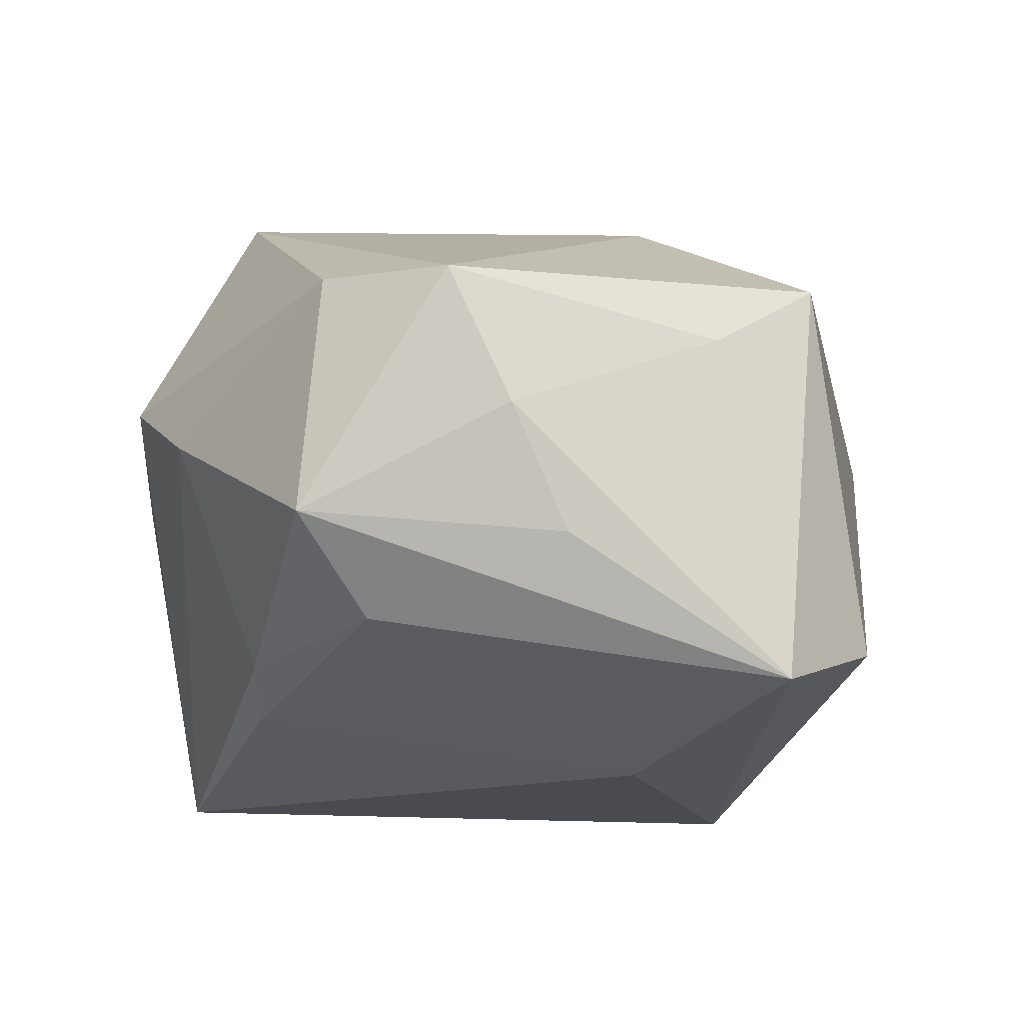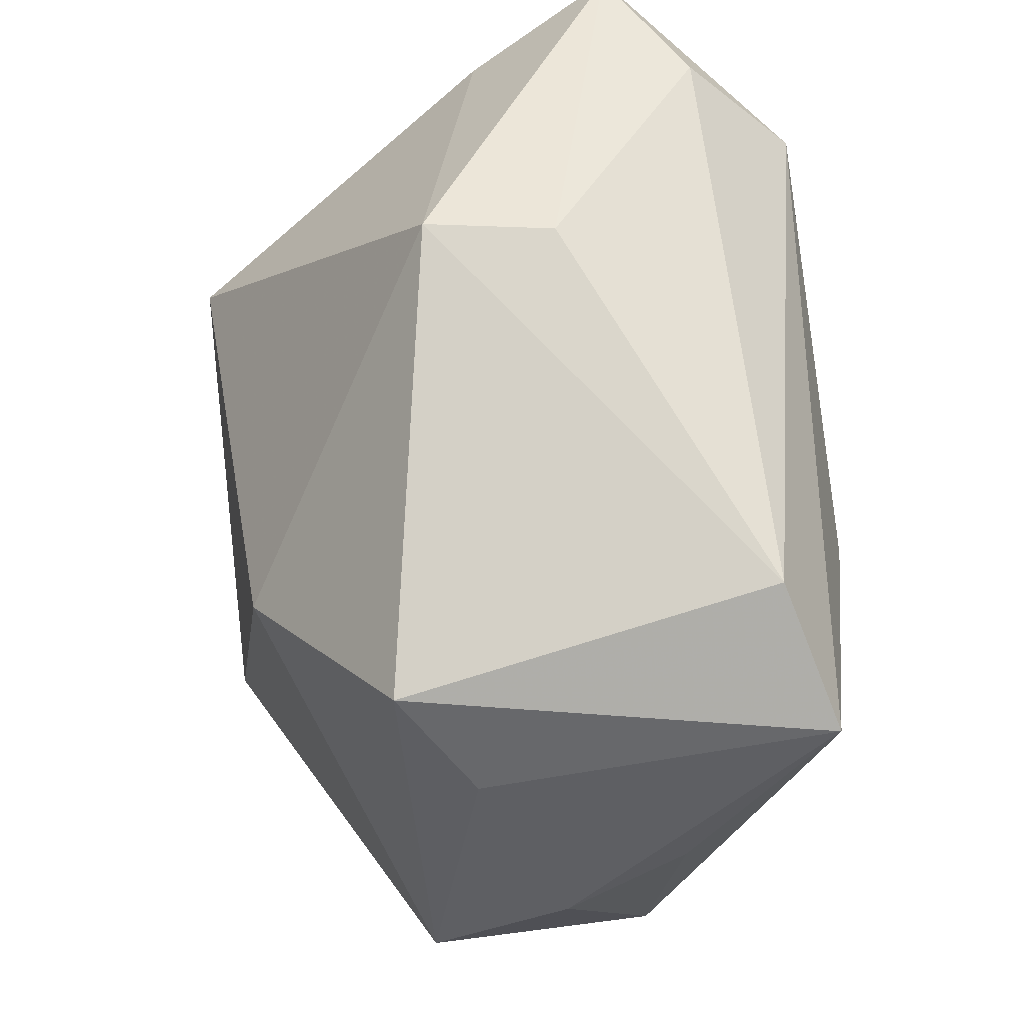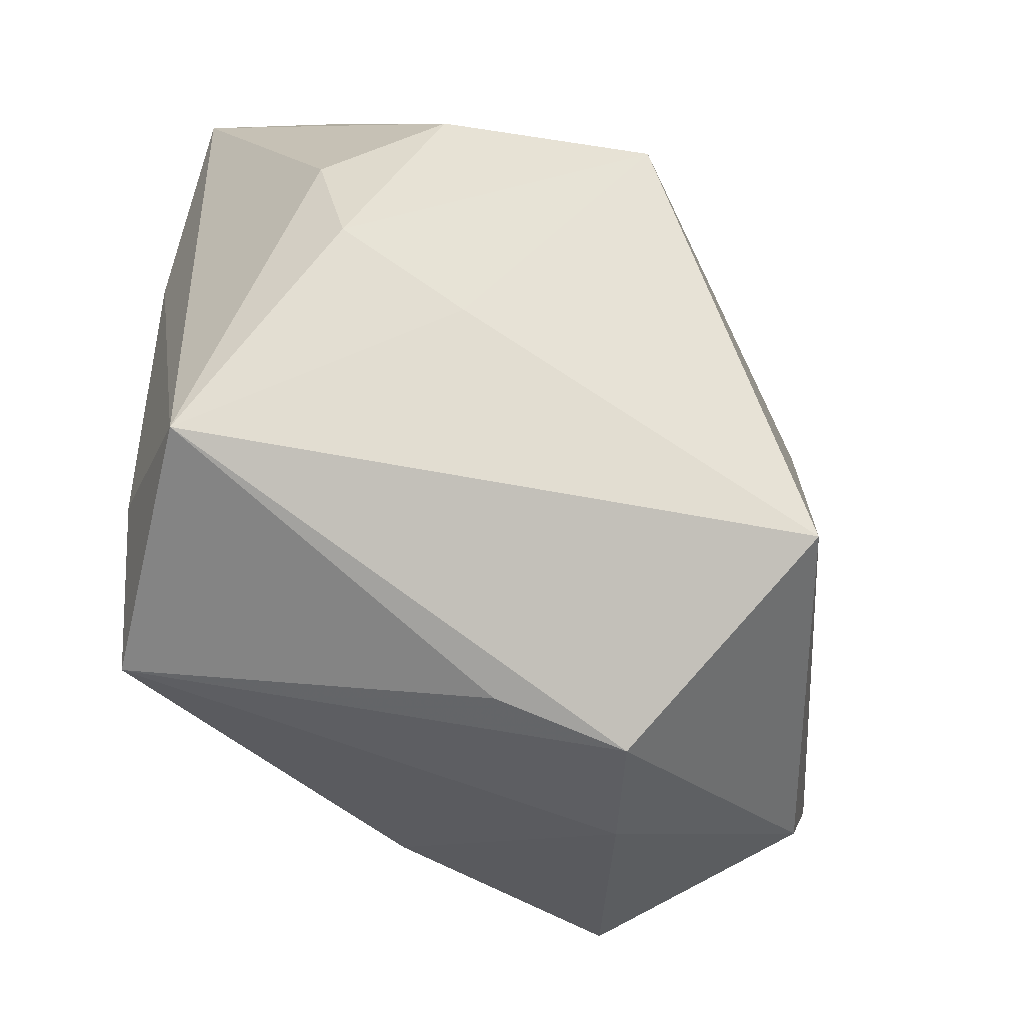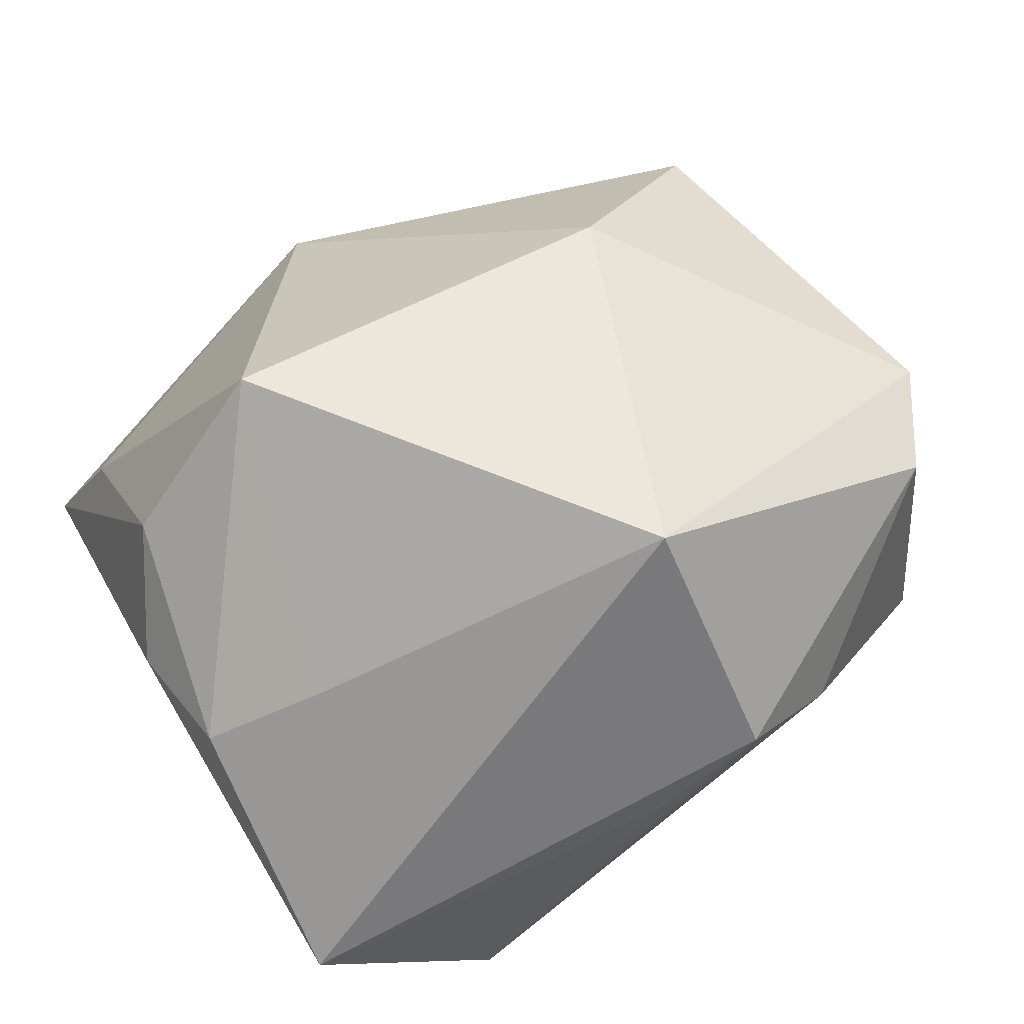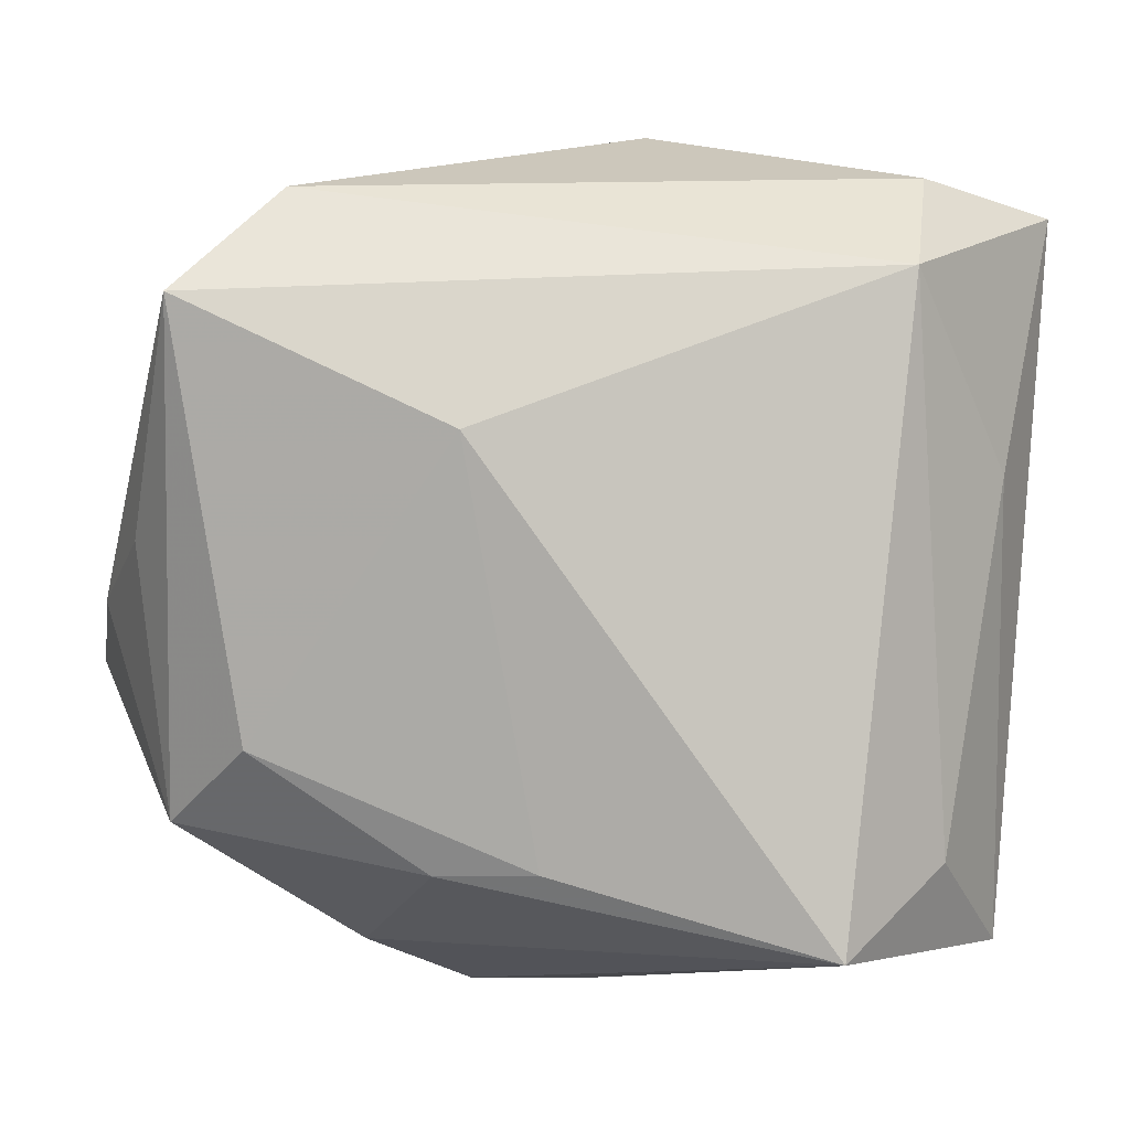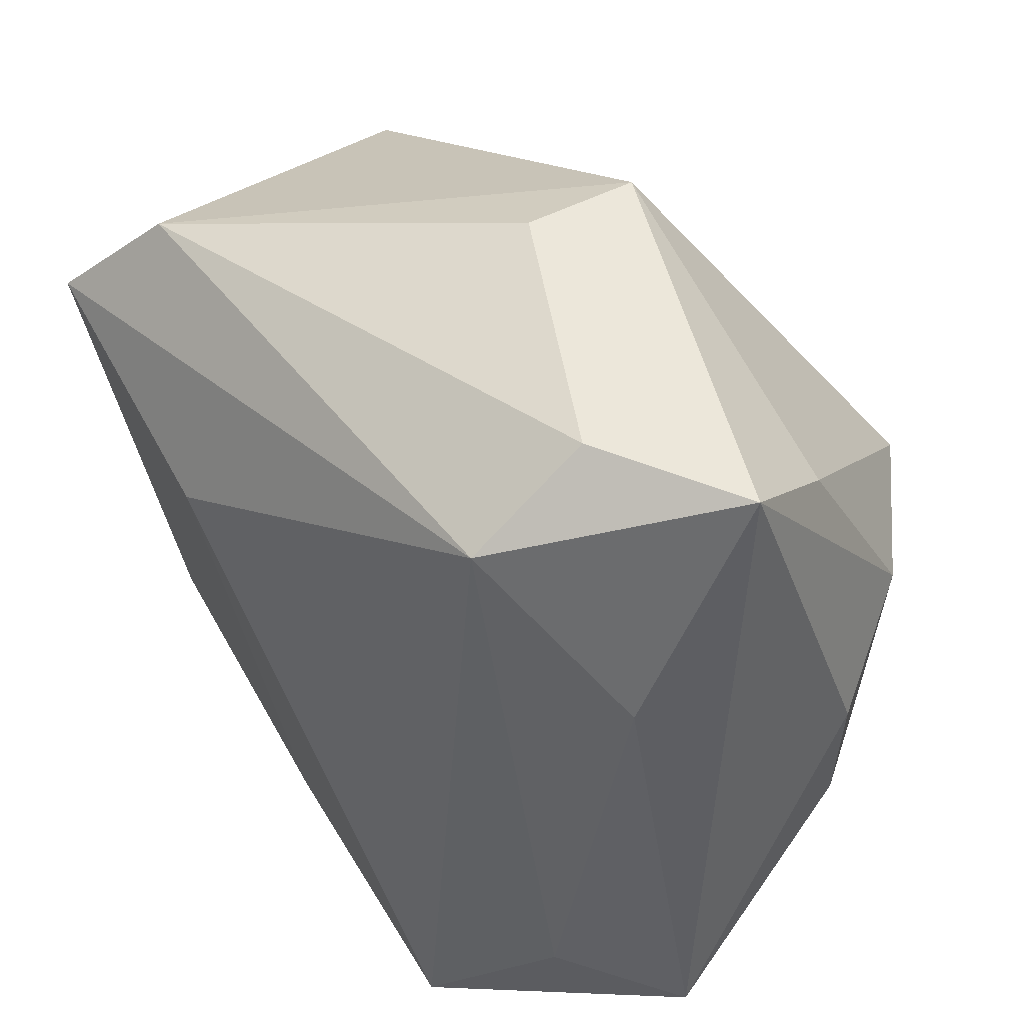
<metadata>
{"format":"obj","ext":"obj","renderer":"f3d","projection":"perspective","resolution":1024,"background":"white","views":[{"elev":-14.5,"azim":85.6,"up":"+Z"},{"elev":60.4,"azim":83.5,"up":"+Y"},{"elev":-62.0,"azim":-61.6,"up":"+Y"},{"elev":54.6,"azim":-24.9,"up":"+Z"},{"elev":-0.2,"azim":169.6,"up":"+Y"},{"elev":37.7,"azim":-135.8,"up":"+Y"}]}
</metadata>
<code>
v -0.00522 0.03736 -0.00186
v -0.02347 0.005828 0.03053
v -0.0163 -0.03249 -0.02641
v 0.01577 -0.02577 -0.01678
v 0.03755 0.02105 -0.02119
v 0.03945 0.001612 -0.008911
v 0.03691 0.01546 0.009613
v 0.008676 -0.03803 0.009789
v -0.03441 -0.03297 -0.01003
v -0.03924 0.02984 -0.01077
v -0.03924 -0.002873 0.004801
v -0.03281 0.007145 -0.01748
v -0.02247 0.0238 -0.02641
v -0.02663 -0.01816 0.01292
v 0.01894 -0.03339 0.003658
v 0.0416 -0.003442 0.002061
v 0.02759 0.03009 -0.0171
v -0.03697 -0.01464 0.006592
v -0.000989 -0.03719 0.002083
v 0.03648 -0.02187 -0.006728
v 0.01501 0.01131 0.02798
v -0.03542 0.005015 0.01531
v 0.04149 -0.009068 0.0144
v -0.02667 -0.02508 -0.02029
v 0.003402 -0.02719 0.03172
v 0.007554 -0.02545 -0.02061
v -0.02591 0.03216 -0.01711
v 0.01487 0.01015 -0.02641
v -0.006979 0.03738 0.009544
v 0.03578 -0.01997 0.01482
v 0.03095 -0.01546 -0.01507
v 0.03227 0.02498 0.0161
v -0.03537 0.02299 0.002295
f 2 25 21
f 21 25 23
f 2 21 29
f 29 33 2
f 1 10 29
f 10 33 29
f 32 21 23
f 32 29 21
f 5 20 31
f 23 20 16
f 23 25 30
f 30 20 23
f 19 9 3
f 14 25 2
f 14 9 25
f 10 9 11
f 3 13 28
f 28 13 5
f 5 31 28
f 12 9 10
f 10 13 12
f 27 10 1
f 27 13 10
f 17 32 5
f 17 27 1
f 1 29 17
f 29 32 17
f 5 13 17
f 13 27 17
f 4 31 20
f 6 20 5
f 5 16 6
f 6 16 20
f 5 32 7
f 7 16 5
f 7 32 23
f 23 16 7
f 8 30 25
f 8 19 3
f 25 9 8
f 9 19 8
f 22 33 10
f 10 11 22
f 2 33 22
f 3 28 26
f 26 28 31
f 26 4 3
f 31 4 26
f 3 9 24
f 9 12 24
f 24 13 3
f 24 12 13
f 20 30 15
f 30 8 15
f 15 4 20
f 3 4 15
f 15 8 3
f 18 22 11
f 9 14 18
f 18 11 9
f 18 14 2
f 2 22 18

</code>
